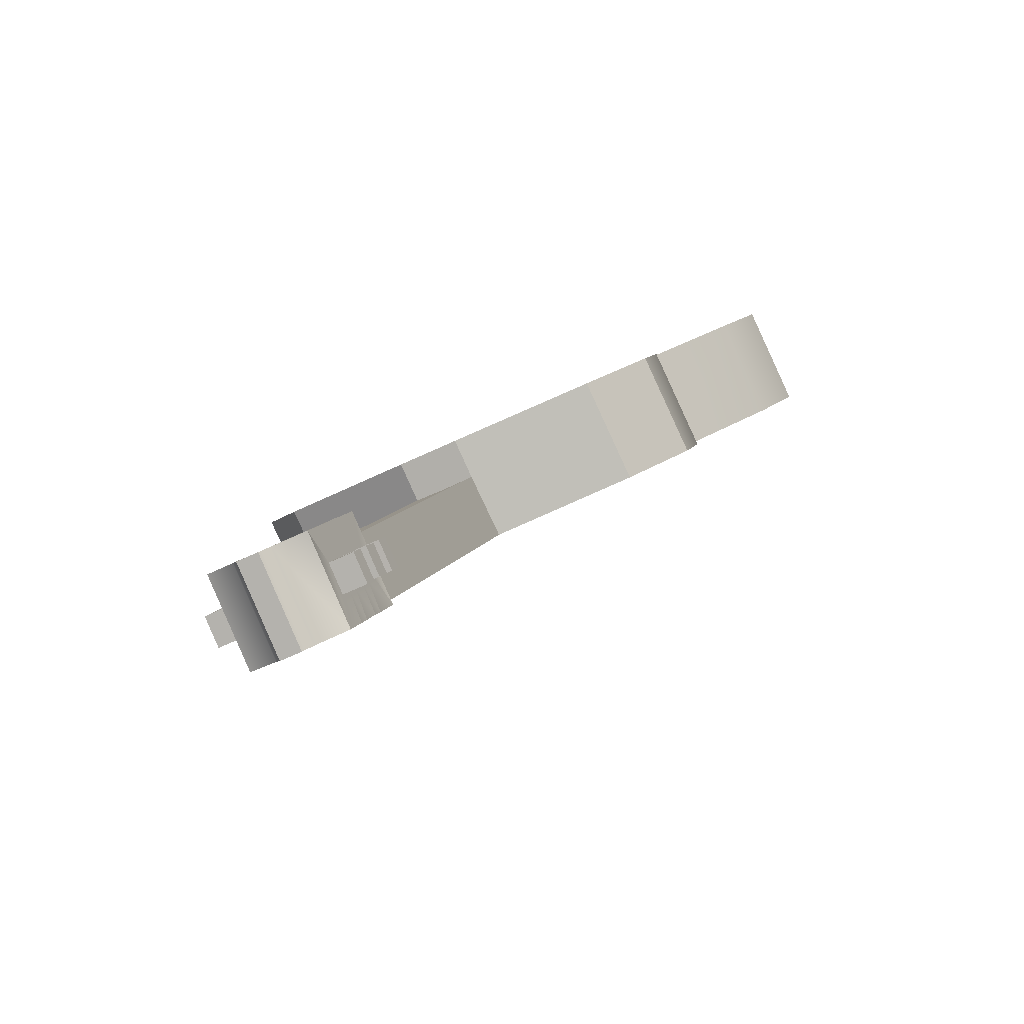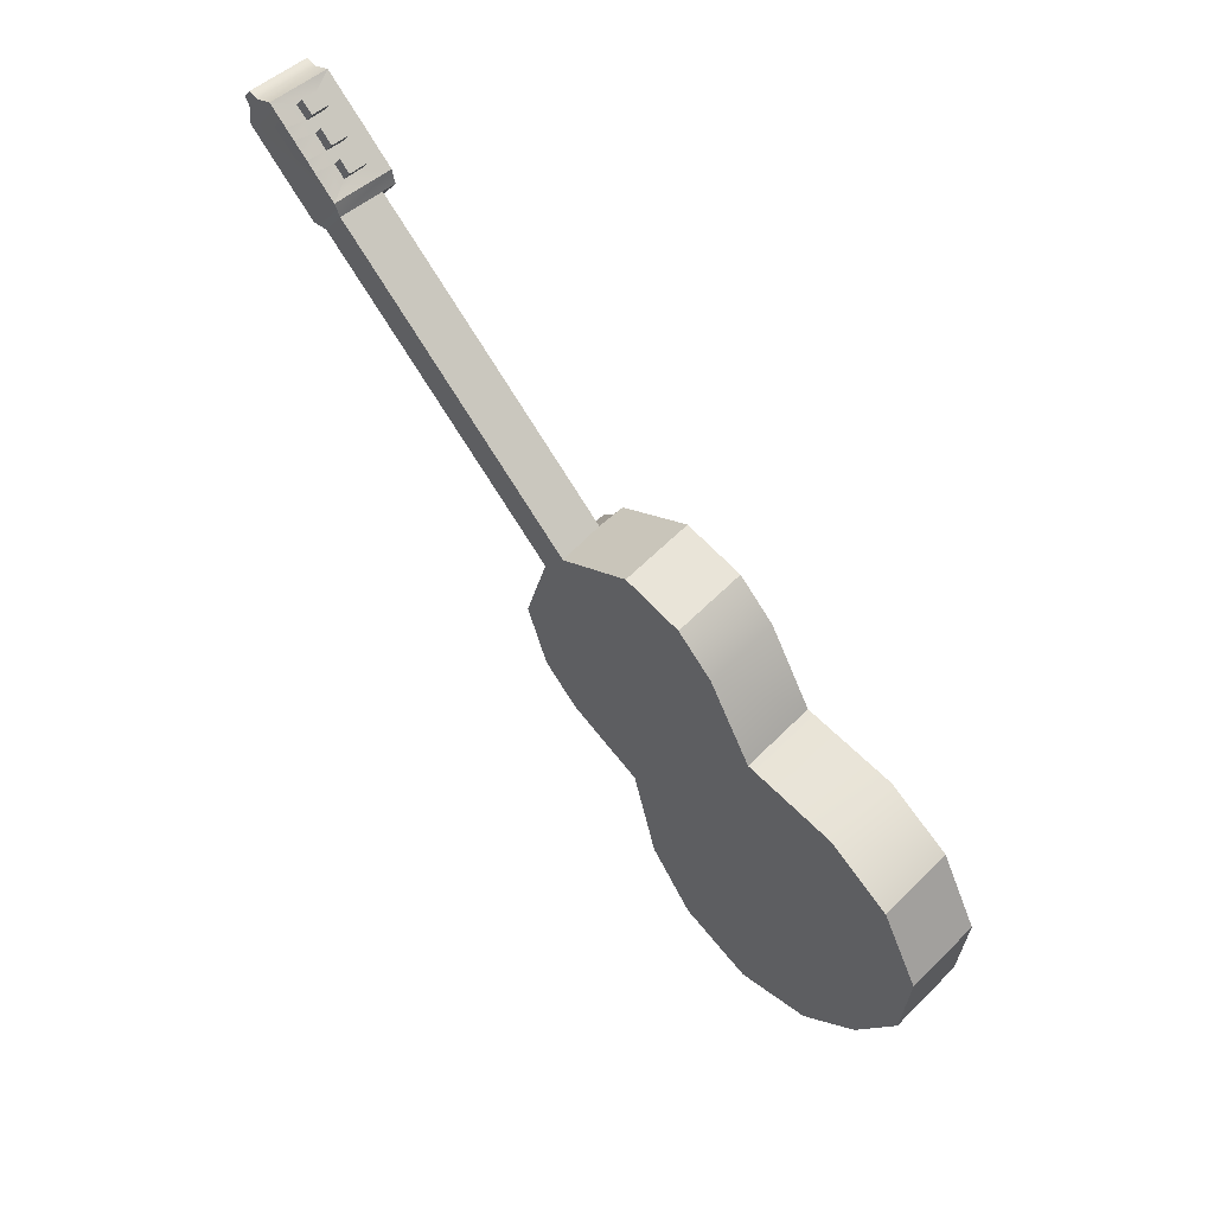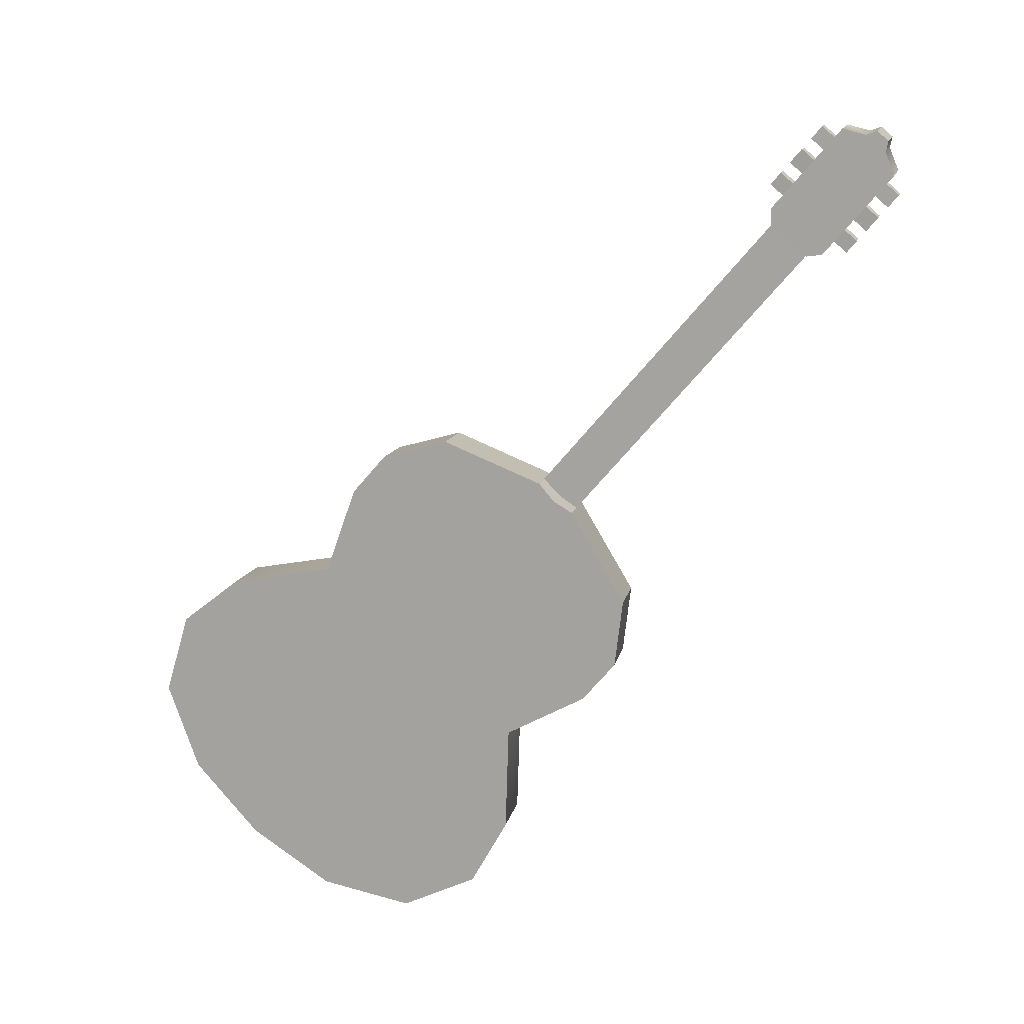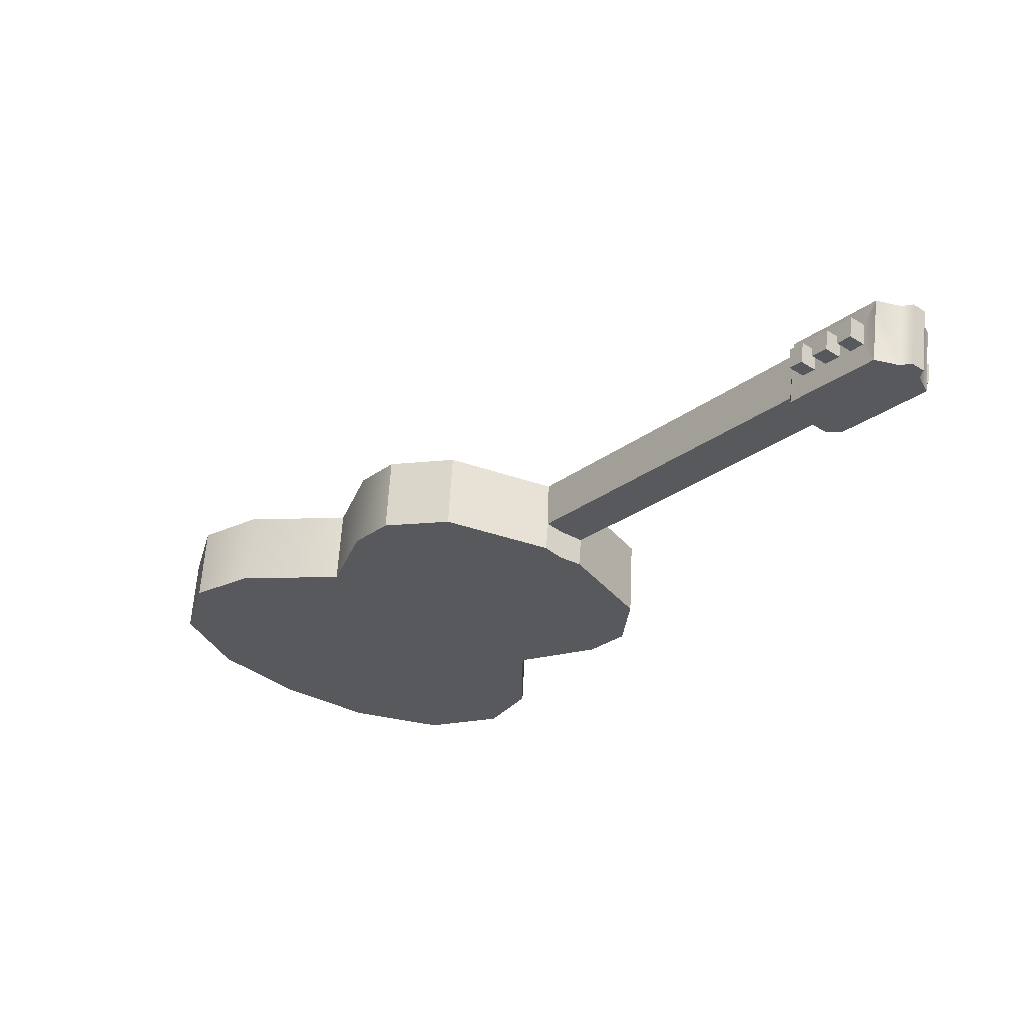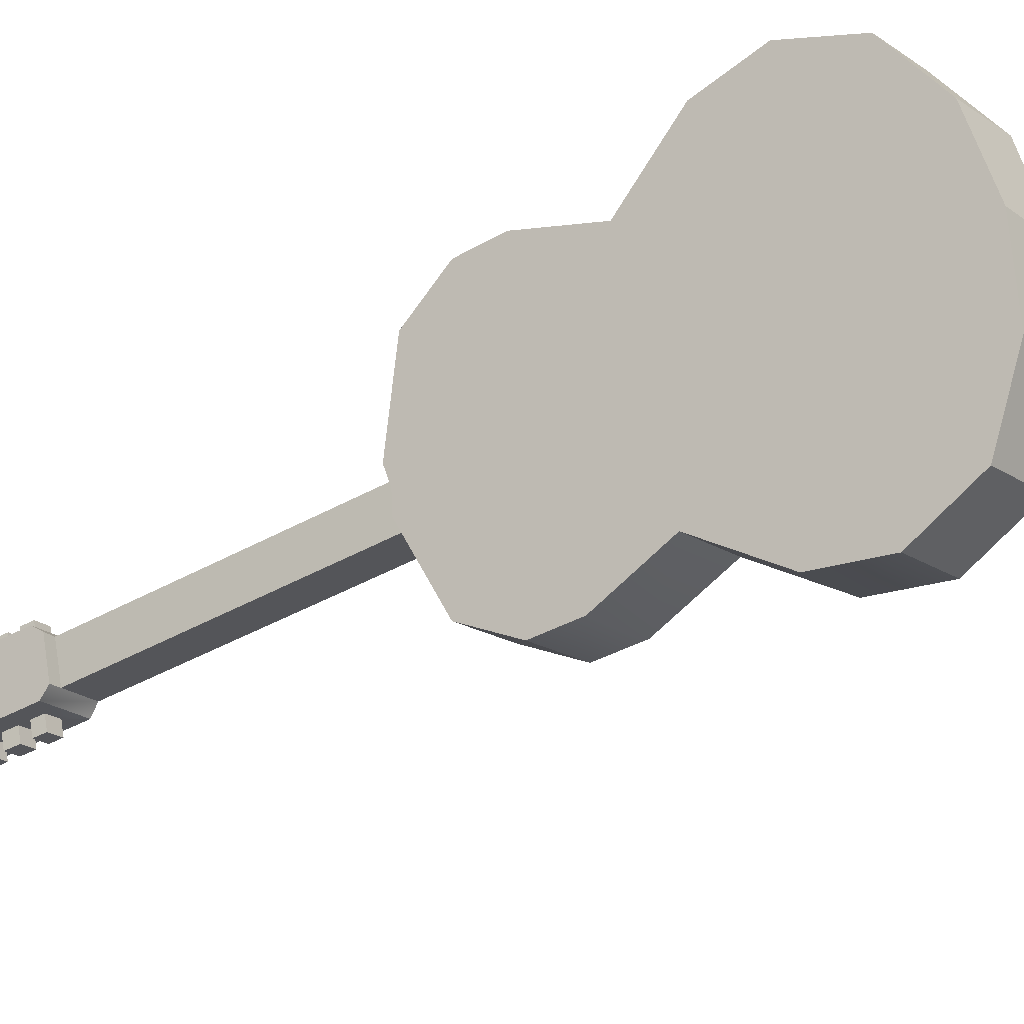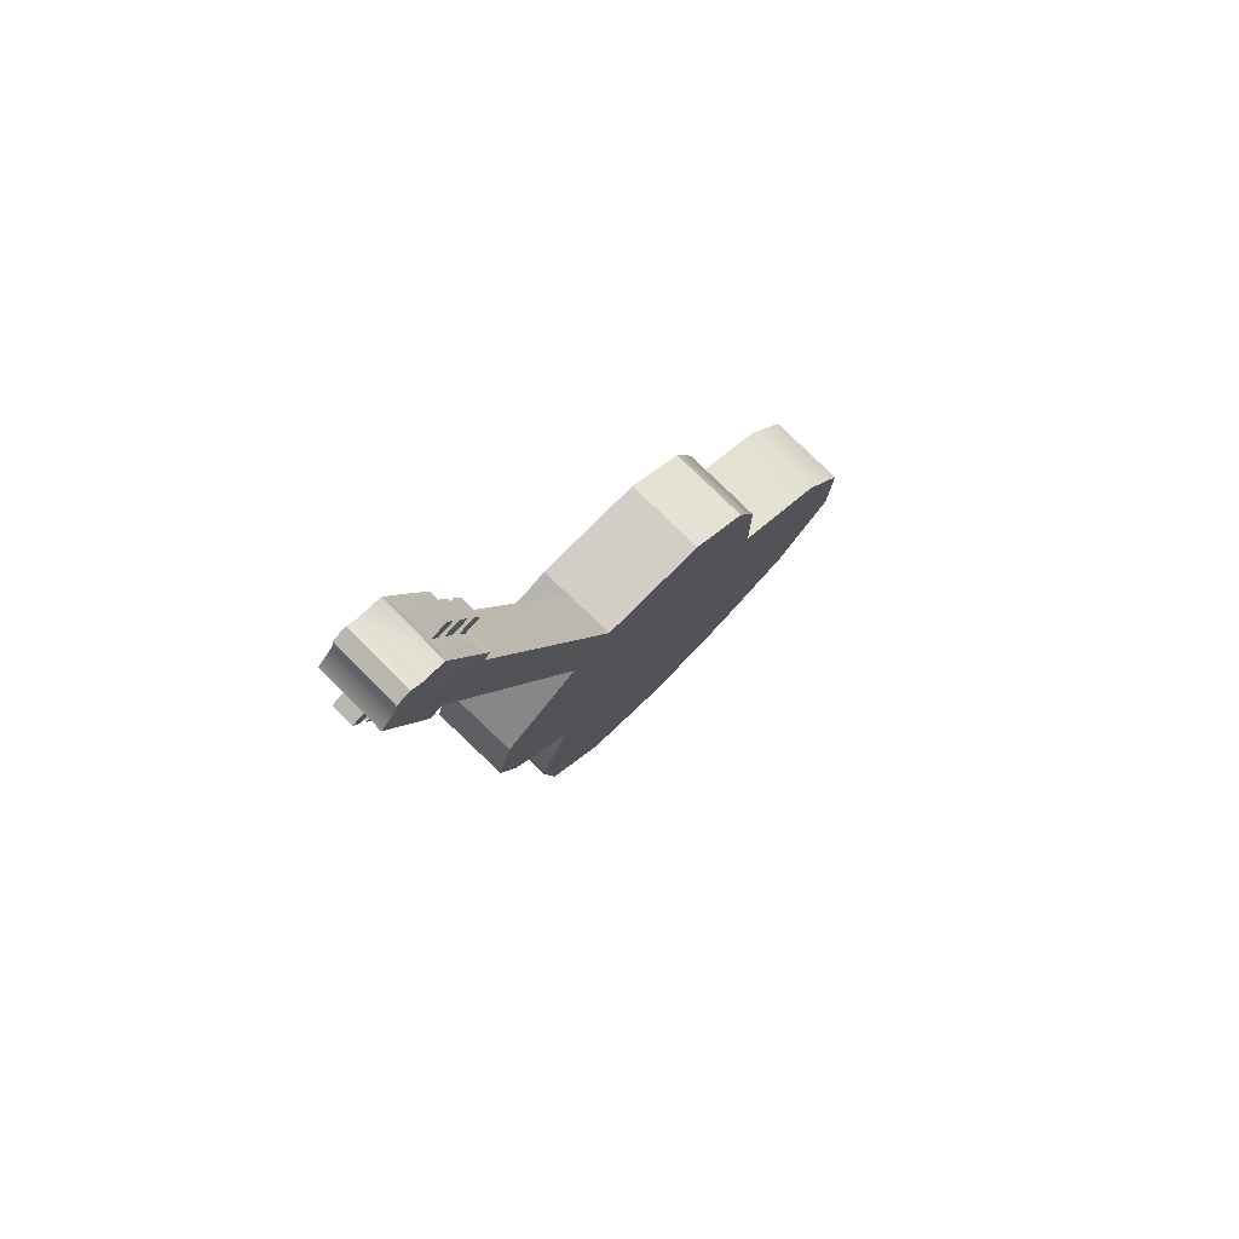
<metadata>
{"format":"obj","ext":"obj","renderer":"f3d","projection":"perspective","resolution":1024,"background":"white","views":[{"elev":-23.1,"azim":-14.5,"up":"+Y"},{"elev":31.9,"azim":82.0,"up":"+Z"},{"elev":29.8,"azim":-136.2,"up":"+Z"},{"elev":76.2,"azim":-143.3,"up":"+Z"},{"elev":79.5,"azim":43.1,"up":"+Y"},{"elev":55.8,"azim":-16.8,"up":"+Z"}]}
</metadata>
<code>
o g2_pPlane4.001
v 7.196 16.62 -13.18
v 7.687 15.88 -13.5
v 6.697 15.35 -13.63
v 6.206 16.08 -13.31
v 5.997 14.79 -13.15
v 5.505 15.52 -12.82
v 4.498 13.95 -9.721
v 4.989 13.21 -10.05
v 5.061 13 -9.24
v 4.57 13.73 -8.916
v 5.843 13.12 -8.207
v 5.532 13.57 -7.992
v 5.351 13.85 -7.879
v 8.159 17 -12.62
v 5.275 15.13 -12.02
v 5.483 14.86 -10.79
v 4.752 14.25 -10.21
v 5.582 13.95 -7.757
v 5.776 14 -7.564
v 6.904 14.53 -7.182
v 7.547 14.99 -7.455
v 7.808 15.29 -7.94
v 7.928 15.69 -8.97
v 8.955 16.39 -9.284
v 9.467 16.87 -9.881
v 9.528 17.22 -10.84
v 8.998 17.23 -11.84
v 8.642 16.25 -12.93
v 4.049 10.97 -4.815
v 3.773 11.45 -4.662
v 3.899 10.85 -4.786
v 3.526 11.49 -4.58
v 3.687 11.6 -4.618
v 3.855 11.34 -3.523
v 3.779 11.25 -3.379
v 3.929 11.05 -3.486
v 3.995 11.13 -3.612
v 6.056 13.19 -8.049
v 6.269 13.27 -7.89
v 4.482 11.12 -4.493
v 3.161 10.85 -3.233
v 3.534 10.21 -3.439
v 3.672 10.25 -3.336
v 3.299 10.9 -3.13
v 3.991 11.52 -4.502
v 4.123 11.75 -4.293
v 4.205 11.6 -4.341
v 5.76 13.65 -7.858
v 5.958 13.71 -7.676
v 3.054 10.68 -3.926
v 3.134 10.78 -4.076
v 3.253 10.57 -4.142
v 3.176 10.47 -3.993
v 3.433 11.12 -4.638
v 3.553 10.92 -4.706
v 3.475 10.83 -4.559
v 3.355 11.04 -4.492
v 3.201 10.86 -4.202
v 3.292 10.95 -4.37
v 3.408 10.75 -4.434
v 3.32 10.65 -4.268
v 4.228 11.39 -4.047
v 4.164 11.71 -4.106
v 4.033 11.55 -3.858
v 4.149 11.31 -3.902
v 3.212 10.74 -3.809
v 3.333 10.53 -3.876
v 3.41 10.63 -4.025
v 3.291 10.83 -3.959
v 3.59 11.18 -4.521
v 3.512 11.09 -4.376
v 3.632 10.88 -4.442
v 3.711 10.97 -4.59
v 3.358 10.91 -4.086
v 3.477 10.7 -4.151
v 3.565 10.81 -4.318
v 3.449 11.01 -4.253
v 9.49 16.49 -12.16
v 10.02 16.48 -11.16
v 9.958 16.14 -10.21
v 9.446 15.65 -9.609
v 8.42 14.96 -9.295
v 8.3 14.56 -8.265
v 8.039 14.25 -7.78
v 7.395 13.79 -7.506
v 5.244 13.52 -10.53
v 5.975 14.12 -11.11
v 5.766 14.4 -12.34
v 4.114 10.92 -3.678
v 4.047 10.84 -3.551
v 3.651 11.1 -3.137
v 3.849 10.95 -3.335
v 4.203 11.02 -3.844
v 4.27 11.1 -3.968
v 4.086 11.23 -3.779
v 4.006 11.01 -3.219
v 4.127 10.8 -3.286
v 4.204 10.9 -3.435
v 4.086 11.1 -3.369
v 4.385 11.45 -3.931
v 4.306 11.36 -3.785
v 4.427 11.15 -3.852
v 4.505 11.24 -3.999
v 4.152 11.18 -3.495
v 4.271 10.98 -3.561
v 4.36 11.08 -3.727
v 4.243 11.28 -3.663
v 3.97 10.74 -3.402
v 4.348 11.19 -4.116
v 4.023 10.46 -3.343
v 4.536 11.07 -4.312
v 3.953 11.46 -3.708
v 4.151 10.61 -3.585
v 4.216 10.69 -3.706
v 4.317 10.81 -3.898
v 4.38 10.88 -4.016
v 3.217 11.13 -3.996
v 3.307 11.23 -4.166
v 3.378 11.32 -4.299
v 3.754 10.68 -4.512
v 3.687 10.6 -4.387
v 3.604 10.5 -4.23
v 3.534 10.42 -4.098
v 3.386 10.24 -3.817
v 3.013 10.89 -3.611
v 3.142 11.04 -3.853
v 3.531 10.25 -3.57
v 3.158 10.89 -3.364
v 3.773 10.33 -3.39
v 3.4 10.97 -3.184
f 1 2 3 4
f 4 3 5 6
f 7 8 9 10
f 10 9 11 12 13
f 14 1 4 6 15 16 17 7 10 13 18 19 20 21 22 23 24 25 26 27
f 28 2 1 14
f 11 29 30 12
f 29 31 32 33 30
f 34 35 36 37
f 29 11 38 39 40
f 41 42 43 44
f 45 30 33 46 47
f 48 12 30 45 47 49
f 50 51 52 53
f 54 55 56 57
f 58 59 60 61
f 62 63 64 65
f 66 50 53 67
f 67 53 52 68
f 68 52 51 69
f 69 51 50 66
f 70 54 57 71
f 71 57 56 72
f 72 56 55 73
f 73 55 54 70
f 74 58 61 75
f 75 61 60 76
f 76 60 59 77
f 77 59 58 74
f 28 78 79 80 81 82 83 84 85 39 38 11 9 8 86 87 88 5 3 2
f 27 26 79 78
f 26 25 80 79
f 21 20 85 84
f 20 19 49 39 85
f 28 14 27 78
f 48 49 19 18 13 12
f 39 49 47 40
f 89 37 36 90
f 36 35 91 92
f 93 94 65 95
f 96 97 98 99
f 100 101 102 103
f 104 105 106 107
f 92 108 97 96
f 108 90 98 97
f 90 36 99 98
f 36 92 96 99
f 62 65 101 100
f 65 94 102 101
f 94 109 103 102
f 109 62 100 103
f 37 89 105 104
f 89 93 106 105
f 93 95 107 106
f 95 37 104 107
f 110 108 92 91
f 68 69 74 75
f 76 77 71 72
f 62 109 111 63
f 65 64 112 95
f 34 37 95 112
f 108 110 113 90
f 90 113 114 89
f 89 114 115 93
f 93 115 116 94
f 94 116 111 109
f 74 117 118 77
f 71 119 32 70
f 70 32 31 73
f 72 73 31 120
f 75 76 121 122
f 68 75 122 123
f 66 67 124 125
f 66 125 126 69
f 6 5 88 15
f 15 88 87 16
f 16 87 86 17
f 17 86 8 7
f 124 127 128 125
f 127 42 41 128
f 31 29 40 111
f 124 123 122 121 120 31 111 116 115 114 113 110
f 127 124 110 129
f 42 127 129 43
f 128 41 44 130
f 125 128 130 91
f 32 119 118 117 126 125 91 35 34 112 64 63
f 33 32 63 46
f 25 24 81 80
f 24 23 82 81
f 23 22 83 82
f 22 21 84 83
f 40 47 46 63 111
f 110 91 130 129
f 129 130 44 43
f 117 74 69 126
f 119 71 77 118
f 120 121 76 72
f 123 124 67 68

</code>
